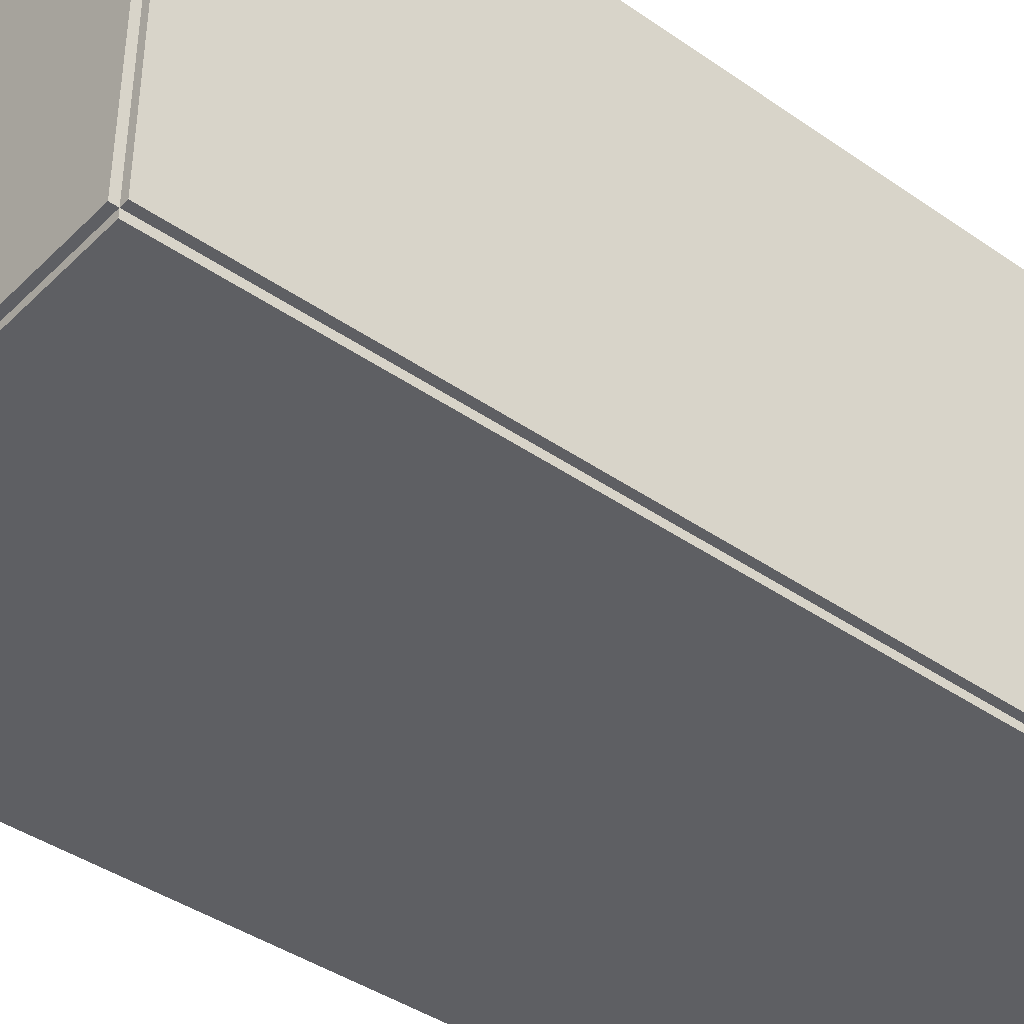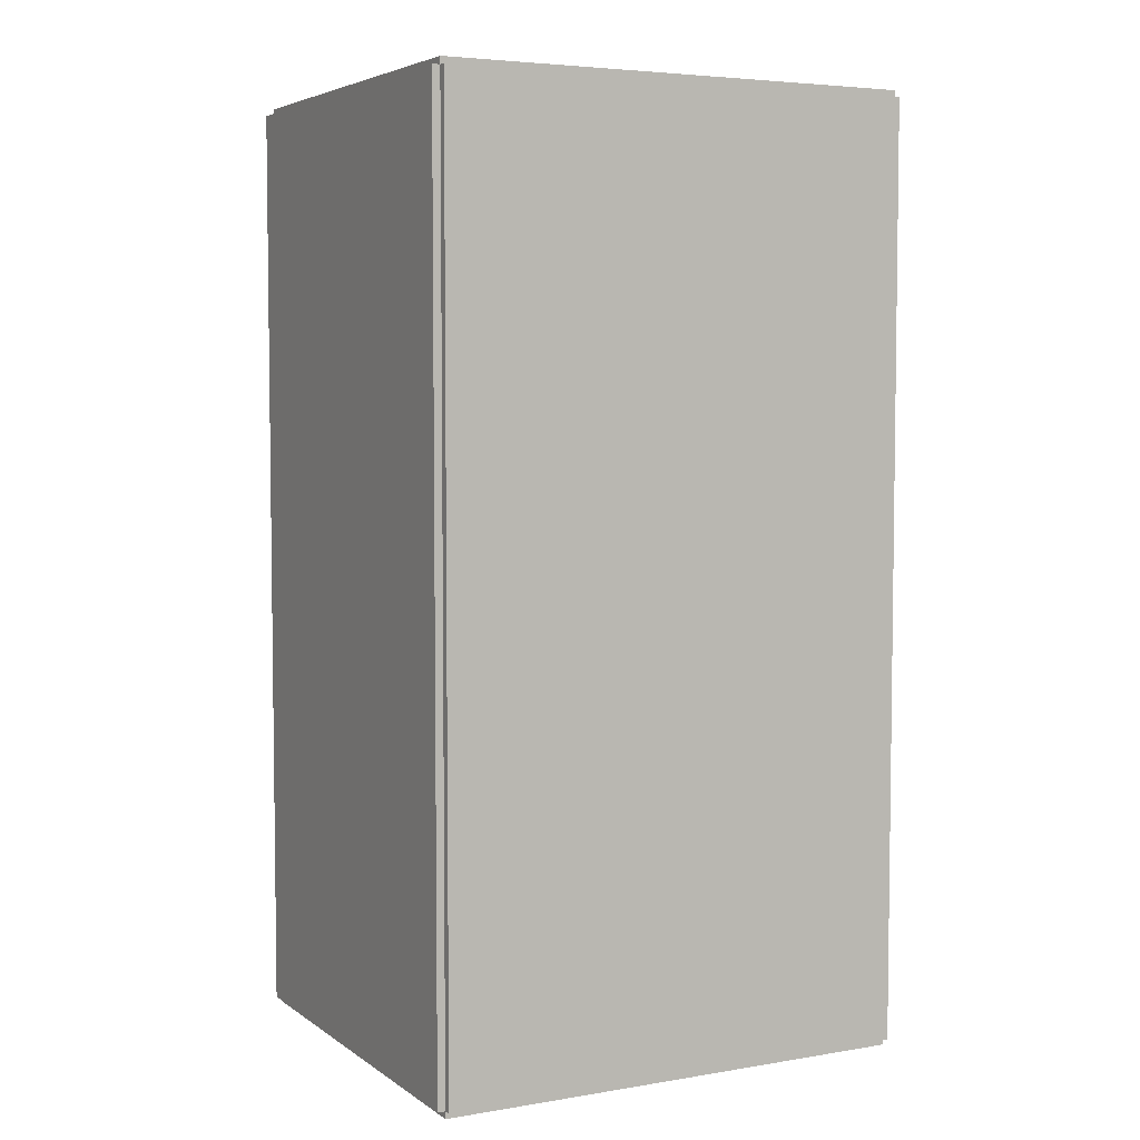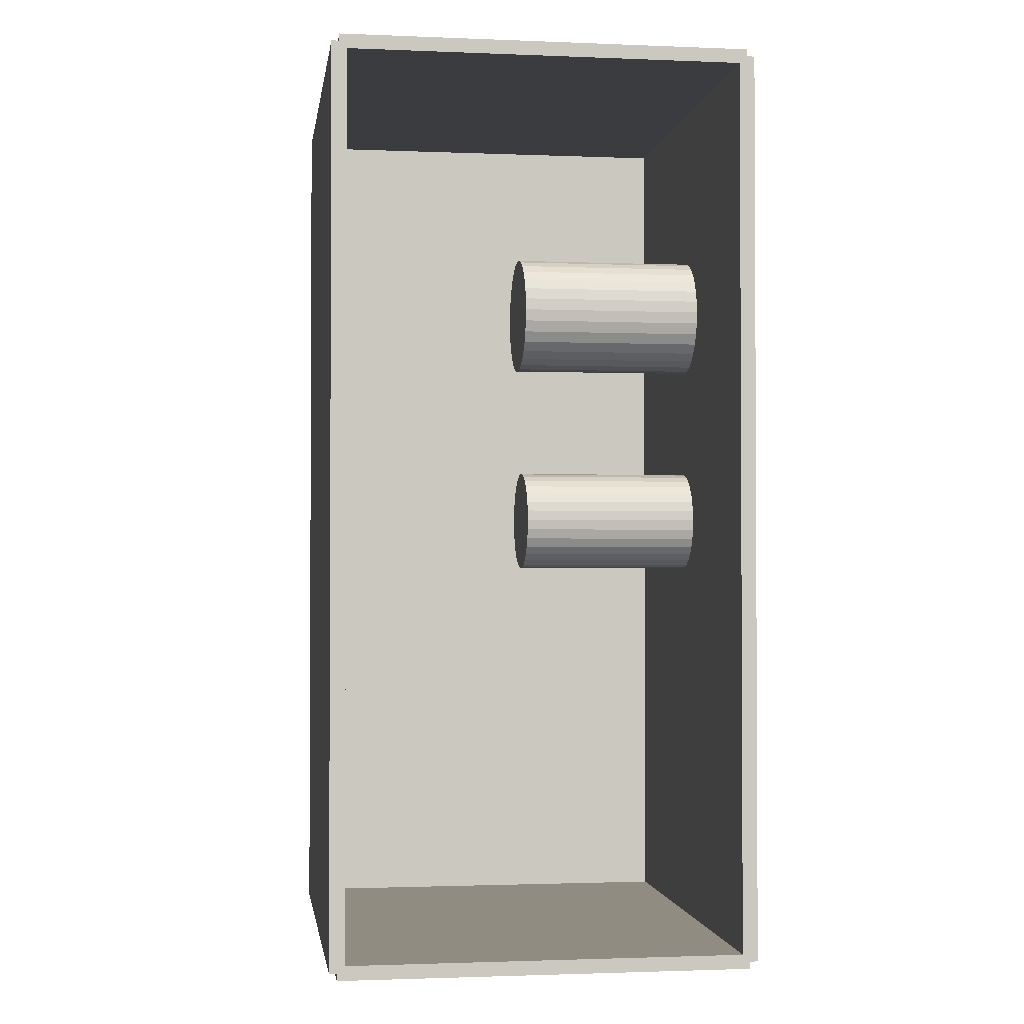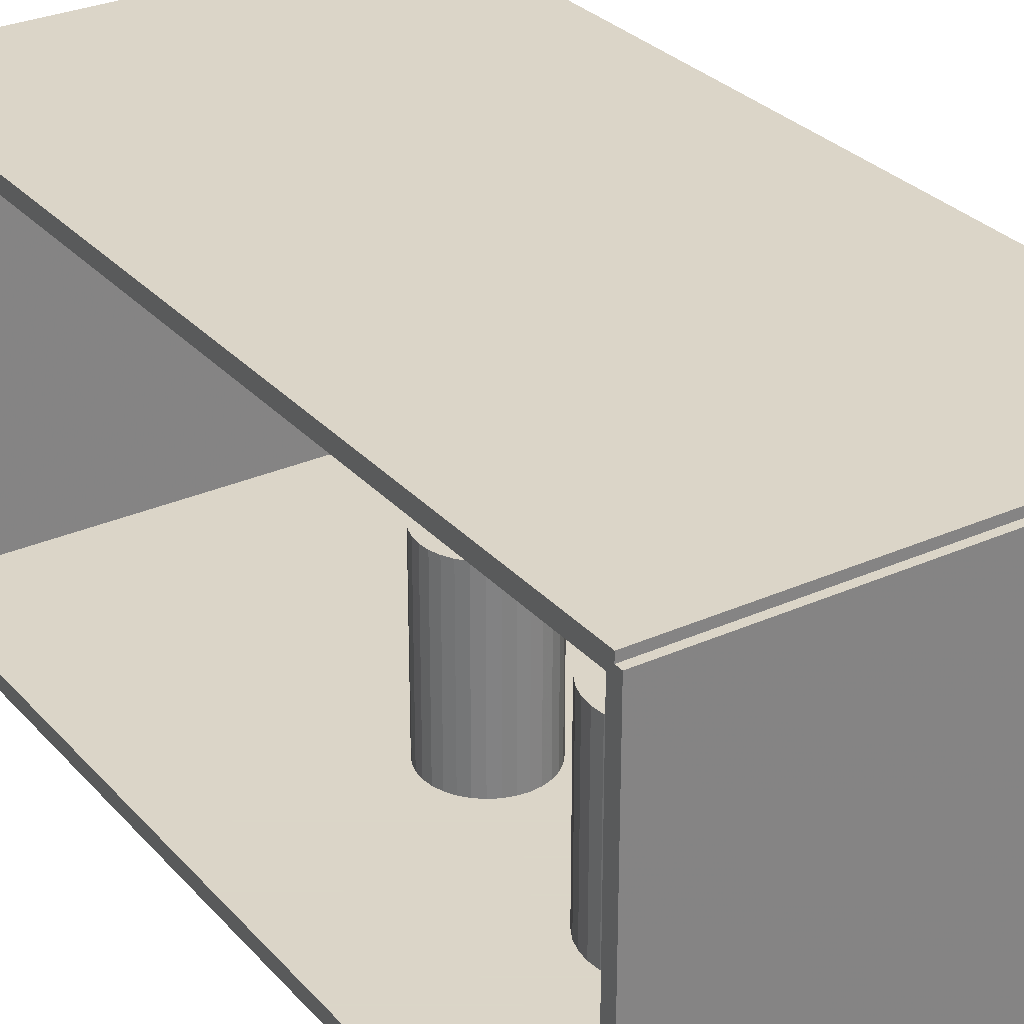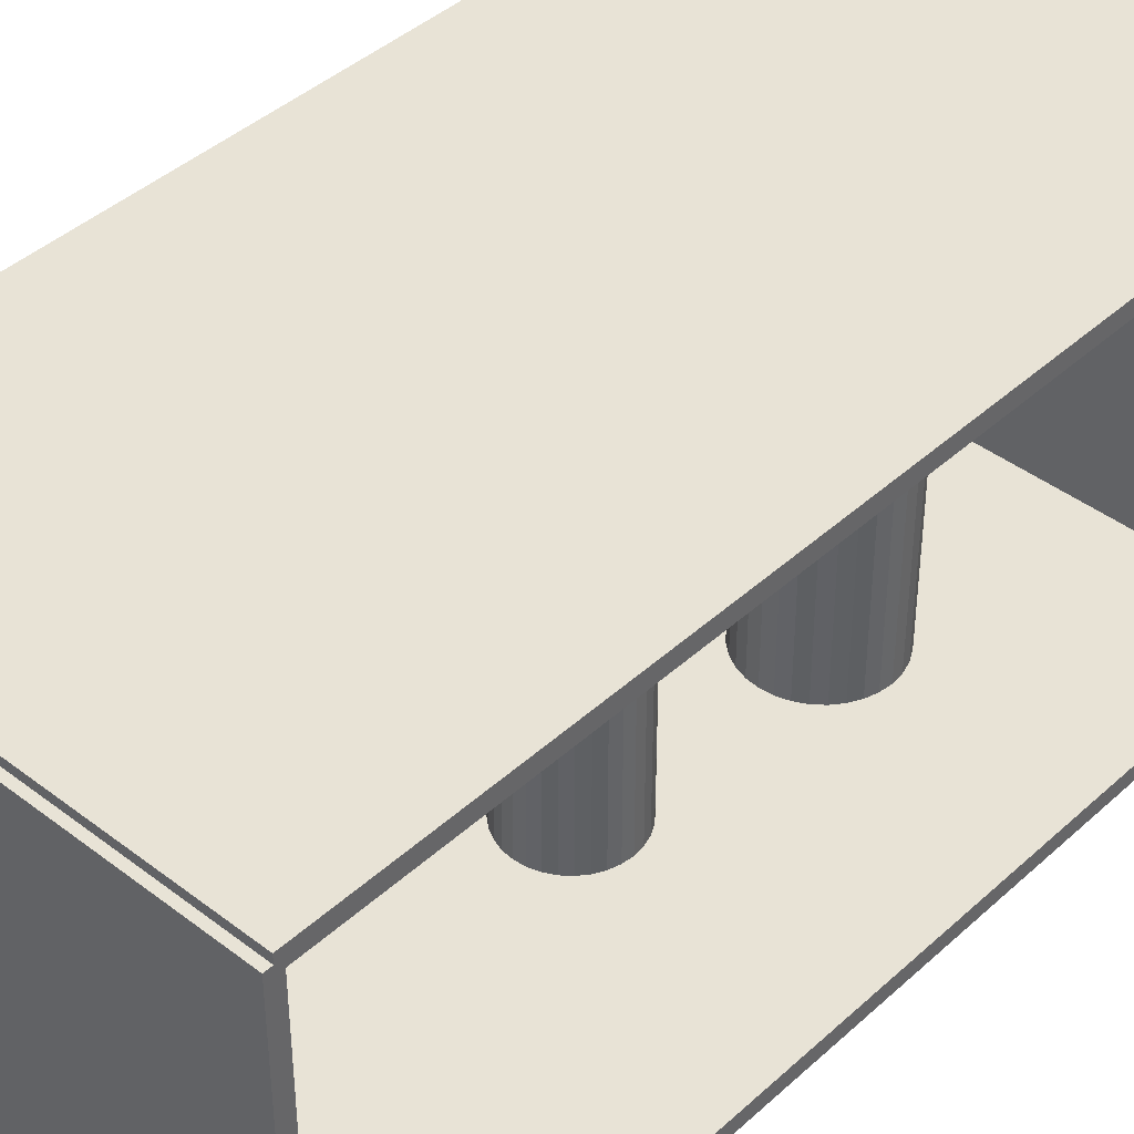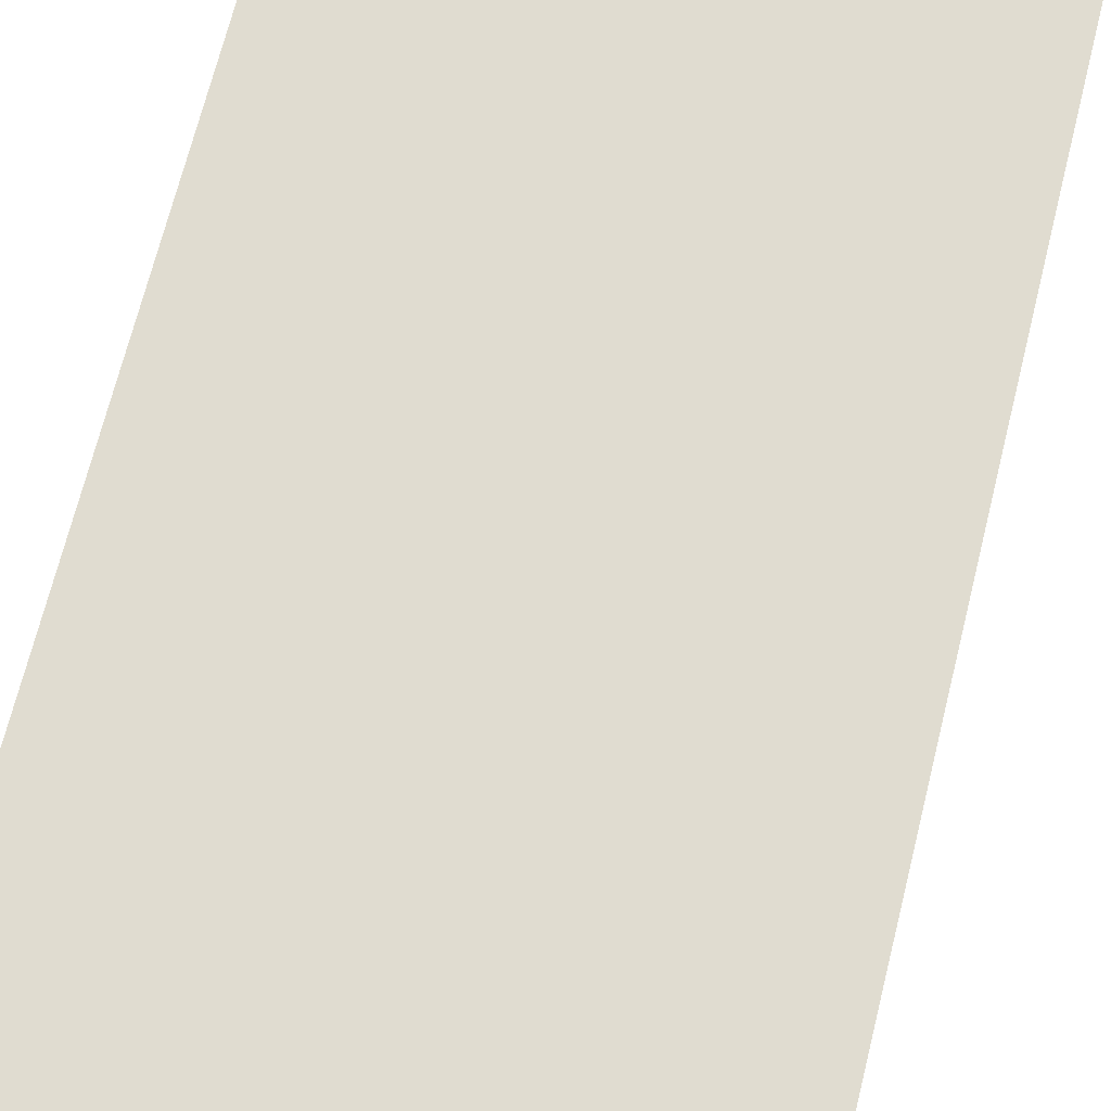
<metadata>
{"format":"obj","ext":"obj","renderer":"f3d","projection":"perspective","resolution":1024,"background":"white","views":[{"elev":-40.9,"azim":-130.3,"up":"+Z"},{"elev":4.9,"azim":-27.6,"up":"+Y"},{"elev":-1.7,"azim":81.8,"up":"+Y"},{"elev":29.6,"azim":146.7,"up":"+Z"},{"elev":41.9,"azim":42.6,"up":"+Z"},{"elev":69.7,"azim":14.0,"up":"+Z"}]}
</metadata>
<code>
v -0.1073 -0.2073 -0.00349
v -0.1073 -0.2073 0.00349
v -0.1073 0.2073 -0.00349
v -0.1073 0.2073 0.00349
v 0.1073 -0.2073 -0.00349
v 0.1073 -0.2073 0.00349
v 0.1073 0.2073 -0.00349
v 0.1073 0.2073 0.00349
v -0.1038 -0.2073 0
v -0.1108 -0.2073 0
v -0.1038 0.2073 0
v -0.1108 0.2073 0
v -0.1038 -0.2073 0.1875
v -0.1108 -0.2073 0.1875
v -0.1038 0.2073 0.1875
v -0.1108 0.2073 0.1875
v -0.1073 0.2041 0.1875
v -0.1073 0.2106 0.1875
v -0.1073 0.2041 0
v -0.1073 0.2106 0
v 0.1073 0.2041 0.1875
v 0.1073 0.2106 0.1875
v 0.1073 0.2041 0
v 0.1073 0.2106 0
v -0.1073 -0.2041 0
v -0.1073 -0.2106 0
v -0.1073 -0.2041 0.1875
v -0.1073 -0.2106 0.1875
v 0.1073 -0.2041 0
v 0.1073 -0.2106 0
v 0.1073 -0.2041 0.1875
v 0.1073 -0.2106 0.1875
v -0.1073 -0.2073 0.184
v -0.1073 -0.2073 0.191
v -0.1073 0.2073 0.184
v -0.1073 0.2073 0.191
v 0.1073 -0.2073 0.184
v 0.1073 -0.2073 0.191
v 0.1073 0.2073 0.184
v 0.1073 0.2073 0.191
v 0.009484 0.09788 0.00698
v 0.03718 0.09788 0.00698
v 0.03718 0.09788 0.09245
v 0.009484 0.09788 0.09245
v 0.03665 0.1033 0.00698
v 0.03665 0.1033 0.09245
v 0.03507 0.1085 0.00698
v 0.03507 0.1085 0.09245
v 0.03251 0.1133 0.00698
v 0.03251 0.1133 0.09245
v 0.02907 0.1175 0.00698
v 0.02907 0.1175 0.09245
v 0.02487 0.1209 0.00698
v 0.02487 0.1209 0.09245
v 0.02008 0.1235 0.00698
v 0.02008 0.1235 0.09245
v 0.01489 0.125 0.00698
v 0.01489 0.125 0.09245
v 0.009484 0.1256 0.00698
v 0.009484 0.1256 0.09245
v 0.004081 0.125 0.00698
v 0.004081 0.125 0.09245
v -0.001115 0.1235 0.00698
v -0.001115 0.1235 0.09245
v -0.005903 0.1209 0.00698
v -0.005903 0.1209 0.09245
v -0.0101 0.1175 0.00698
v -0.0101 0.1175 0.09245
v -0.01354 0.1133 0.00698
v -0.01354 0.1133 0.09245
v -0.0161 0.1085 0.00698
v -0.0161 0.1085 0.09245
v -0.01768 0.1033 0.00698
v -0.01768 0.1033 0.09245
v -0.01821 0.09788 0.00698
v -0.01821 0.09788 0.09245
v -0.01768 0.09247 0.00698
v -0.01768 0.09247 0.09245
v -0.0161 0.08728 0.00698
v -0.0161 0.08728 0.09245
v -0.01354 0.08249 0.00698
v -0.01354 0.08249 0.09245
v -0.0101 0.07829 0.00698
v -0.0101 0.07829 0.09245
v -0.005903 0.07485 0.00698
v -0.005903 0.07485 0.09245
v -0.001115 0.07229 0.00698
v -0.001115 0.07229 0.09245
v 0.004081 0.07071 0.00698
v 0.004081 0.07071 0.09245
v 0.009484 0.07018 0.00698
v 0.009484 0.07018 0.09245
v 0.01489 0.07071 0.00698
v 0.01489 0.07071 0.09245
v 0.02008 0.07229 0.00698
v 0.02008 0.07229 0.09245
v 0.02487 0.07485 0.00698
v 0.02487 0.07485 0.09245
v 0.02907 0.07829 0.00698
v 0.02907 0.07829 0.09245
v 0.03251 0.08249 0.00698
v 0.03251 0.08249 0.09245
v 0.03507 0.08728 0.00698
v 0.03507 0.08728 0.09245
v 0.03665 0.09247 0.00698
v 0.03665 0.09247 0.09245
v 0.004138 -0.004718 0.00698
v 0.02787 -0.004718 0.00698
v 0.02787 -0.004718 0.09012
v 0.004138 -0.004718 0.09012
v 0.02741 -8.906e-05 0.00698
v 0.02741 -8.906e-05 0.09012
v 0.02606 0.004362 0.00698
v 0.02606 0.004362 0.09012
v 0.02387 0.008464 0.00698
v 0.02387 0.008464 0.09012
v 0.02092 0.01206 0.00698
v 0.02092 0.01206 0.09012
v 0.01732 0.01501 0.00698
v 0.01732 0.01501 0.09012
v 0.01322 0.0172 0.00698
v 0.01322 0.0172 0.09012
v 0.008767 0.01855 0.00698
v 0.008767 0.01855 0.09012
v 0.004138 0.01901 0.00698
v 0.004138 0.01901 0.09012
v -0.0004914 0.01855 0.00698
v -0.0004914 0.01855 0.09012
v -0.004943 0.0172 0.00698
v -0.004943 0.0172 0.09012
v -0.009045 0.01501 0.00698
v -0.009045 0.01501 0.09012
v -0.01264 0.01206 0.00698
v -0.01264 0.01206 0.09012
v -0.01559 0.008464 0.00698
v -0.01559 0.008464 0.09012
v -0.01778 0.004362 0.00698
v -0.01778 0.004362 0.09012
v -0.01913 -8.906e-05 0.00698
v -0.01913 -8.906e-05 0.09012
v -0.01959 -0.004718 0.00698
v -0.01959 -0.004718 0.09012
v -0.01913 -0.009347 0.00698
v -0.01913 -0.009347 0.09012
v -0.01778 -0.0138 0.00698
v -0.01778 -0.0138 0.09012
v -0.01559 -0.0179 0.00698
v -0.01559 -0.0179 0.09012
v -0.01264 -0.0215 0.00698
v -0.01264 -0.0215 0.09012
v -0.009045 -0.02445 0.00698
v -0.009045 -0.02445 0.09012
v -0.004943 -0.02664 0.00698
v -0.004943 -0.02664 0.09012
v -0.0004914 -0.02799 0.00698
v -0.0004914 -0.02799 0.09012
v 0.004138 -0.02845 0.00698
v 0.004138 -0.02845 0.09012
v 0.008767 -0.02799 0.00698
v 0.008767 -0.02799 0.09012
v 0.01322 -0.02664 0.00698
v 0.01322 -0.02664 0.09012
v 0.01732 -0.02445 0.00698
v 0.01732 -0.02445 0.09012
v 0.02092 -0.0215 0.00698
v 0.02092 -0.0215 0.09012
v 0.02387 -0.0179 0.00698
v 0.02387 -0.0179 0.09012
v 0.02606 -0.0138 0.00698
v 0.02606 -0.0138 0.09012
v 0.02741 -0.009347 0.00698
v 0.02741 -0.009347 0.09012
f 2 4 1
f 5 2 1
f 1 4 3
f 3 5 1
f 2 8 4
f 6 2 5
f 6 8 2
f 4 8 3
f 7 5 3
f 3 8 7
f 7 6 5
f 8 6 7
f 10 12 9
f 13 10 9
f 9 12 11
f 11 13 9
f 10 16 12
f 14 10 13
f 14 16 10
f 12 16 11
f 15 13 11
f 11 16 15
f 15 14 13
f 16 14 15
f 18 20 17
f 21 18 17
f 17 20 19
f 19 21 17
f 18 24 20
f 22 18 21
f 22 24 18
f 20 24 19
f 23 21 19
f 19 24 23
f 23 22 21
f 24 22 23
f 26 28 25
f 29 26 25
f 25 28 27
f 27 29 25
f 26 32 28
f 30 26 29
f 30 32 26
f 28 32 27
f 31 29 27
f 27 32 31
f 31 30 29
f 32 30 31
f 34 36 33
f 37 34 33
f 33 36 35
f 35 37 33
f 34 40 36
f 38 34 37
f 38 40 34
f 36 40 35
f 39 37 35
f 35 40 39
f 39 38 37
f 40 38 39
f 42 41 45
f 42 45 43
f 43 45 46
f 43 46 44
f 45 41 47
f 45 47 46
f 46 47 48
f 46 48 44
f 47 41 49
f 47 49 48
f 48 49 50
f 48 50 44
f 49 41 51
f 49 51 50
f 50 51 52
f 50 52 44
f 51 41 53
f 51 53 52
f 52 53 54
f 52 54 44
f 53 41 55
f 53 55 54
f 54 55 56
f 54 56 44
f 55 41 57
f 55 57 56
f 56 57 58
f 56 58 44
f 57 41 59
f 57 59 58
f 58 59 60
f 58 60 44
f 59 41 61
f 59 61 60
f 60 61 62
f 60 62 44
f 61 41 63
f 61 63 62
f 62 63 64
f 62 64 44
f 63 41 65
f 63 65 64
f 64 65 66
f 64 66 44
f 65 41 67
f 65 67 66
f 66 67 68
f 66 68 44
f 67 41 69
f 67 69 68
f 68 69 70
f 68 70 44
f 69 41 71
f 69 71 70
f 70 71 72
f 70 72 44
f 71 41 73
f 71 73 72
f 72 73 74
f 72 74 44
f 73 41 75
f 73 75 74
f 74 75 76
f 74 76 44
f 75 41 77
f 75 77 76
f 76 77 78
f 76 78 44
f 77 41 79
f 77 79 78
f 78 79 80
f 78 80 44
f 79 41 81
f 79 81 80
f 80 81 82
f 80 82 44
f 81 41 83
f 81 83 82
f 82 83 84
f 82 84 44
f 83 41 85
f 83 85 84
f 84 85 86
f 84 86 44
f 85 41 87
f 85 87 86
f 86 87 88
f 86 88 44
f 87 41 89
f 87 89 88
f 88 89 90
f 88 90 44
f 89 41 91
f 89 91 90
f 90 91 92
f 90 92 44
f 91 41 93
f 91 93 92
f 92 93 94
f 92 94 44
f 93 41 95
f 93 95 94
f 94 95 96
f 94 96 44
f 95 41 97
f 95 97 96
f 96 97 98
f 96 98 44
f 97 41 99
f 97 99 98
f 98 99 100
f 98 100 44
f 99 41 101
f 99 101 100
f 100 101 102
f 100 102 44
f 101 41 103
f 101 103 102
f 102 103 104
f 102 104 44
f 103 41 105
f 103 105 104
f 104 105 106
f 104 106 44
f 105 41 42
f 105 42 106
f 106 42 43
f 106 43 44
f 108 107 111
f 108 111 109
f 109 111 112
f 109 112 110
f 111 107 113
f 111 113 112
f 112 113 114
f 112 114 110
f 113 107 115
f 113 115 114
f 114 115 116
f 114 116 110
f 115 107 117
f 115 117 116
f 116 117 118
f 116 118 110
f 117 107 119
f 117 119 118
f 118 119 120
f 118 120 110
f 119 107 121
f 119 121 120
f 120 121 122
f 120 122 110
f 121 107 123
f 121 123 122
f 122 123 124
f 122 124 110
f 123 107 125
f 123 125 124
f 124 125 126
f 124 126 110
f 125 107 127
f 125 127 126
f 126 127 128
f 126 128 110
f 127 107 129
f 127 129 128
f 128 129 130
f 128 130 110
f 129 107 131
f 129 131 130
f 130 131 132
f 130 132 110
f 131 107 133
f 131 133 132
f 132 133 134
f 132 134 110
f 133 107 135
f 133 135 134
f 134 135 136
f 134 136 110
f 135 107 137
f 135 137 136
f 136 137 138
f 136 138 110
f 137 107 139
f 137 139 138
f 138 139 140
f 138 140 110
f 139 107 141
f 139 141 140
f 140 141 142
f 140 142 110
f 141 107 143
f 141 143 142
f 142 143 144
f 142 144 110
f 143 107 145
f 143 145 144
f 144 145 146
f 144 146 110
f 145 107 147
f 145 147 146
f 146 147 148
f 146 148 110
f 147 107 149
f 147 149 148
f 148 149 150
f 148 150 110
f 149 107 151
f 149 151 150
f 150 151 152
f 150 152 110
f 151 107 153
f 151 153 152
f 152 153 154
f 152 154 110
f 153 107 155
f 153 155 154
f 154 155 156
f 154 156 110
f 155 107 157
f 155 157 156
f 156 157 158
f 156 158 110
f 157 107 159
f 157 159 158
f 158 159 160
f 158 160 110
f 159 107 161
f 159 161 160
f 160 161 162
f 160 162 110
f 161 107 163
f 161 163 162
f 162 163 164
f 162 164 110
f 163 107 165
f 163 165 164
f 164 165 166
f 164 166 110
f 165 107 167
f 165 167 166
f 166 167 168
f 166 168 110
f 167 107 169
f 167 169 168
f 168 169 170
f 168 170 110
f 169 107 171
f 169 171 170
f 170 171 172
f 170 172 110
f 171 107 108
f 171 108 172
f 172 108 109
f 172 109 110

</code>
